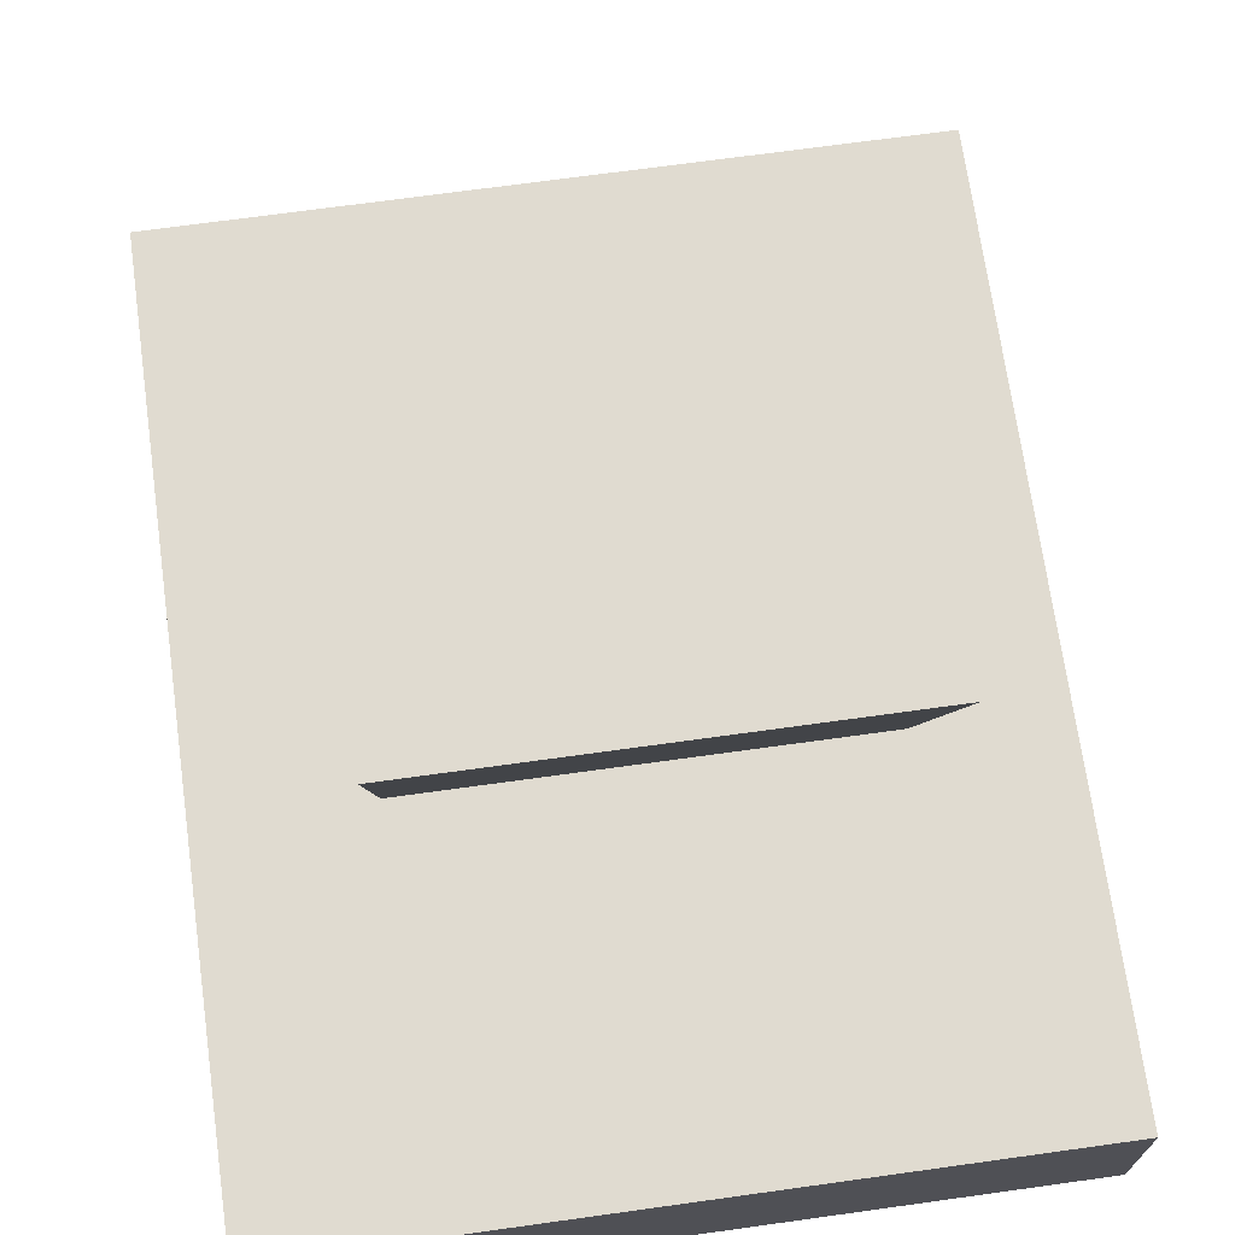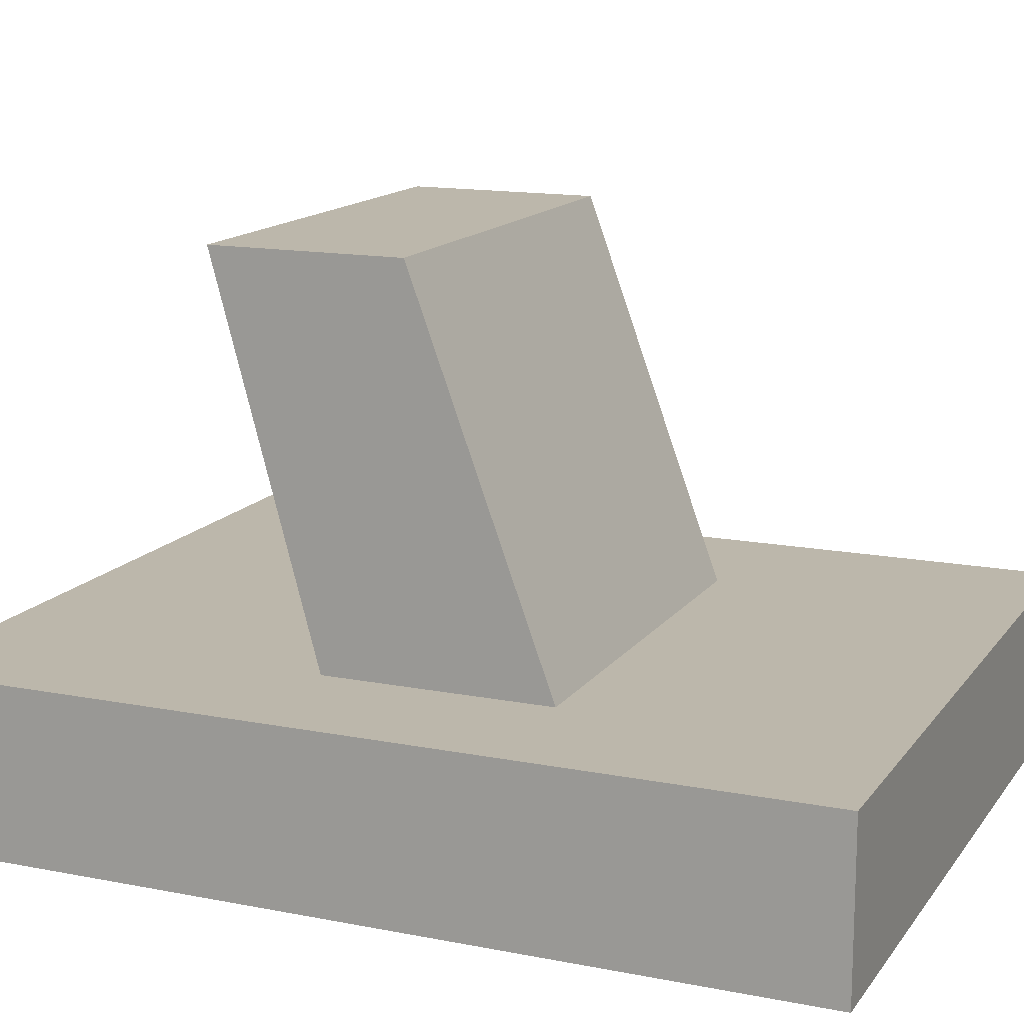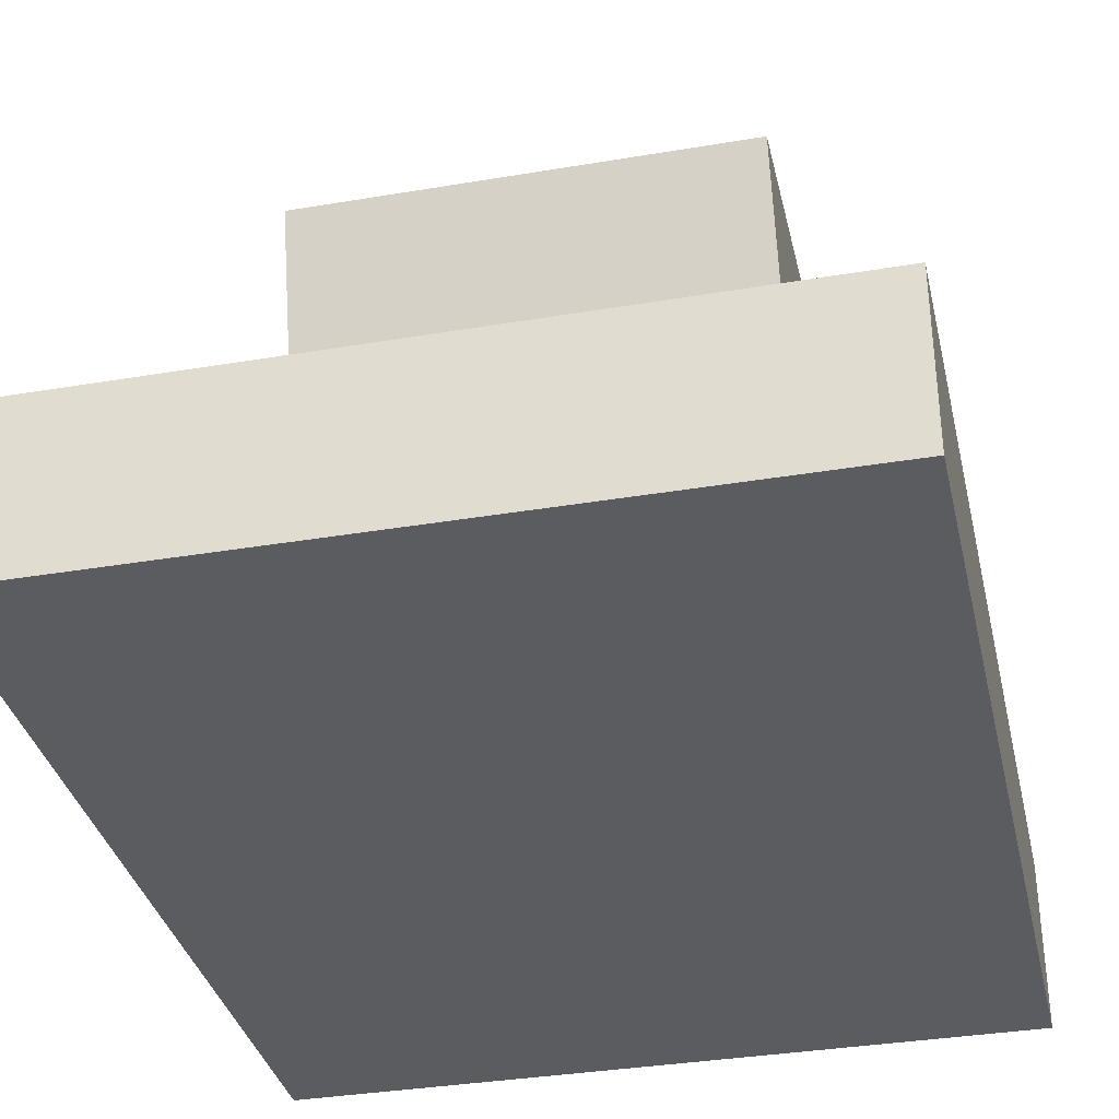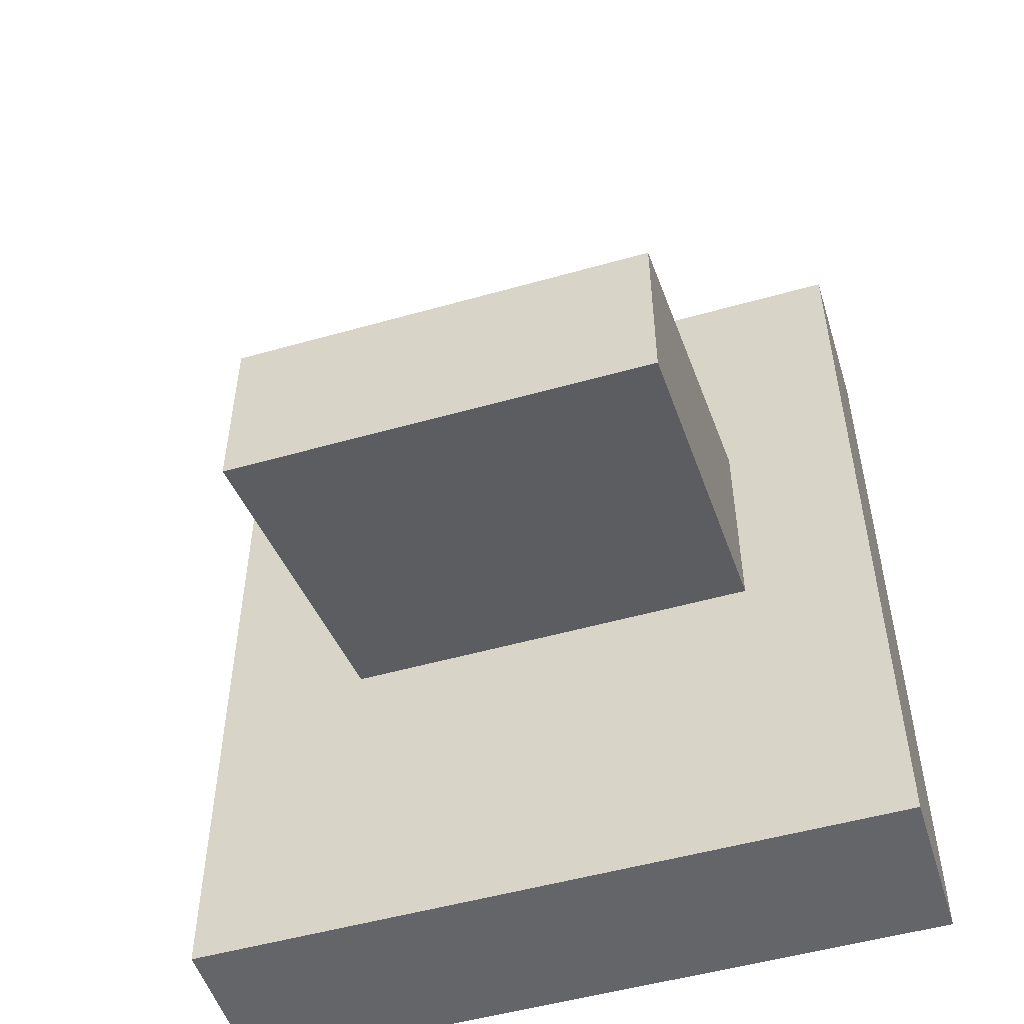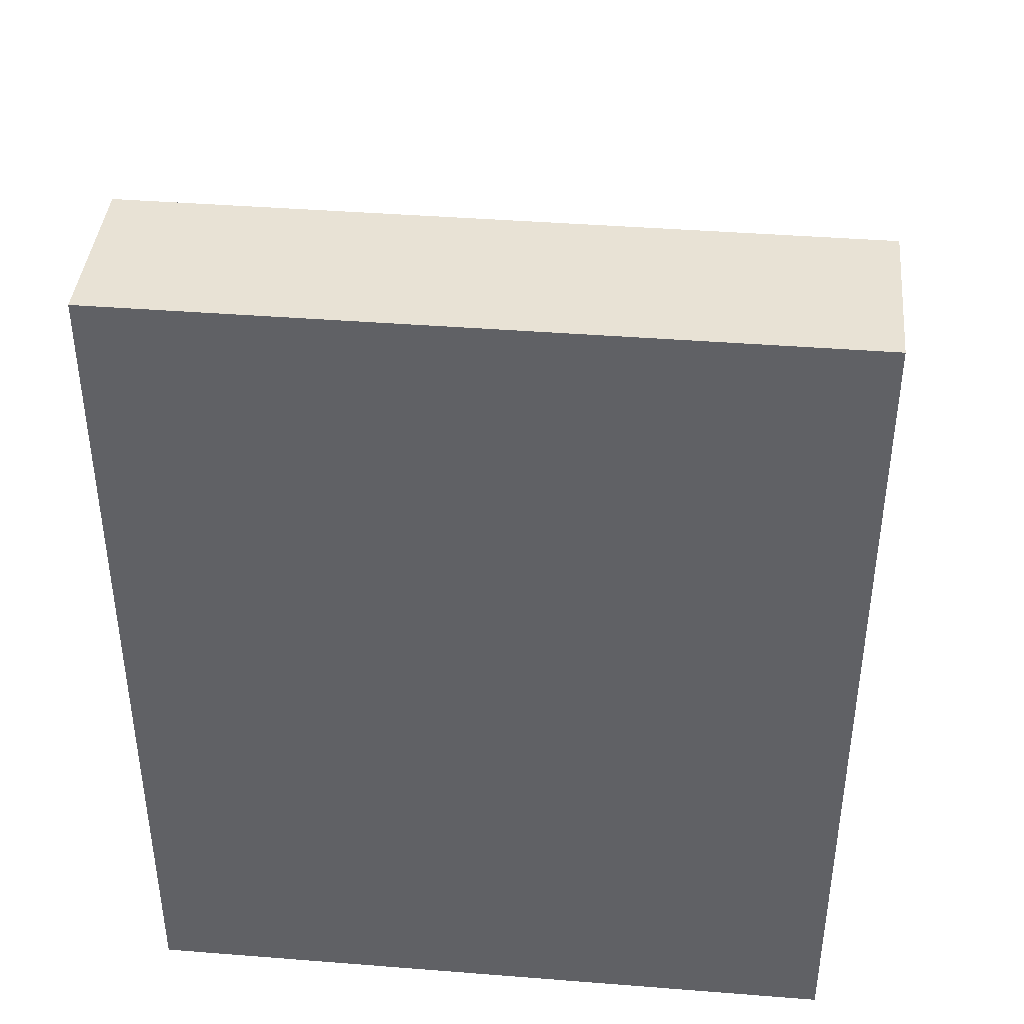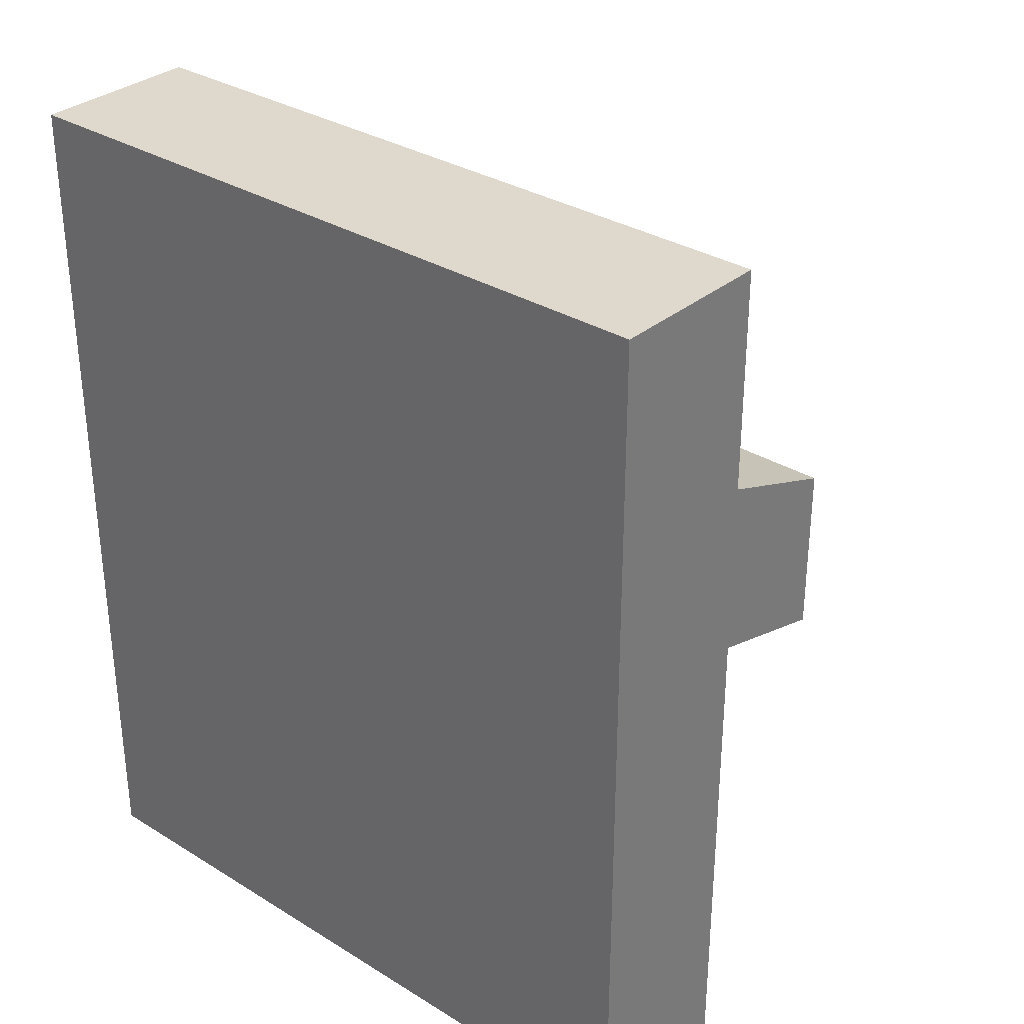
<metadata>
{"format":"obj","ext":"obj","renderer":"f3d","projection":"perspective","resolution":1024,"background":"white","views":[{"elev":70.2,"azim":-7.9,"up":"+Z"},{"elev":14.5,"azim":113.2,"up":"+Z"},{"elev":-35.0,"azim":12.7,"up":"+Z"},{"elev":-51.6,"azim":17.1,"up":"+Y"},{"elev":40.8,"azim":-174.5,"up":"+Y"},{"elev":32.2,"azim":-139.3,"up":"+Y"}]}
</metadata>
<code>
g default
v -0.2687 -0.309 0.05632
v 0.2147 -0.309 0.05632
v -0.2687 0.2849 0.05632
v 0.2147 0.2849 0.05632
v -0.2687 0.2849 -0.05632
v 0.2147 0.2849 -0.05632
v -0.2687 -0.309 -0.05632
v 0.2147 -0.309 -0.05632
v -0.1639 0.2849 0.05632
v -0.1639 0.2849 -0.05632
v -0.1639 -0.309 -0.05632
v -0.1639 -0.309 0.05632
v 0.1234 0.2849 0.05632
v 0.1234 0.2849 -0.05632
v 0.1234 -0.309 -0.05632
v 0.1234 -0.309 0.05632
v 0.1234 -0.07187 0.05632
v -0.1639 -0.07187 0.05632
v -0.2687 -0.07187 0.05632
v -0.2687 -0.07187 -0.05632
v -0.1639 -0.07187 -0.05632
v 0.1234 -0.07187 -0.05632
v 0.2147 -0.07187 -0.05632
v 0.2147 -0.07187 0.05632
v 0.1234 0.07973 0.05632
v -0.1639 0.07973 0.05632
v -0.2687 0.07973 0.05632
v -0.2687 0.07973 -0.05632
v -0.1639 0.07973 -0.05632
v 0.1234 0.07973 -0.05632
v 0.2147 0.07973 -0.05632
v 0.2147 0.07973 0.05632
v -0.1639 -0.1411 0.3109
v -0.1639 -0.01402 0.3109
v 0.1234 -0.1411 0.3109
v 0.1234 -0.01402 0.3109
g lightswitch1:pCube1
f 1 12 18 19
f 3 9 10 5
f 20 21 11 7
f 7 11 12 1
f 2 8 23 24
f 7 1 19 20
f 9 13 14 10
f 11 21 22 15
f 12 11 15 16
f 18 12 16 17
f 13 4 6 14
f 15 22 23 8
f 16 15 8 2
f 24 17 16 2
f 34 33 35 36
f 19 18 26 27
f 20 19 27 28
f 28 29 21 20
f 22 21 29 30
f 23 22 30 31
f 24 23 31 32
f 32 25 17 24
f 9 26 25 13
f 27 26 9 3
f 28 27 3 5
f 5 10 29 28
f 30 29 10 14
f 31 30 14 6
f 32 31 6 4
f 13 25 32 4
f 26 18 33 34
f 18 17 35 33
f 25 36 35 17
f 26 34 36 25

</code>
